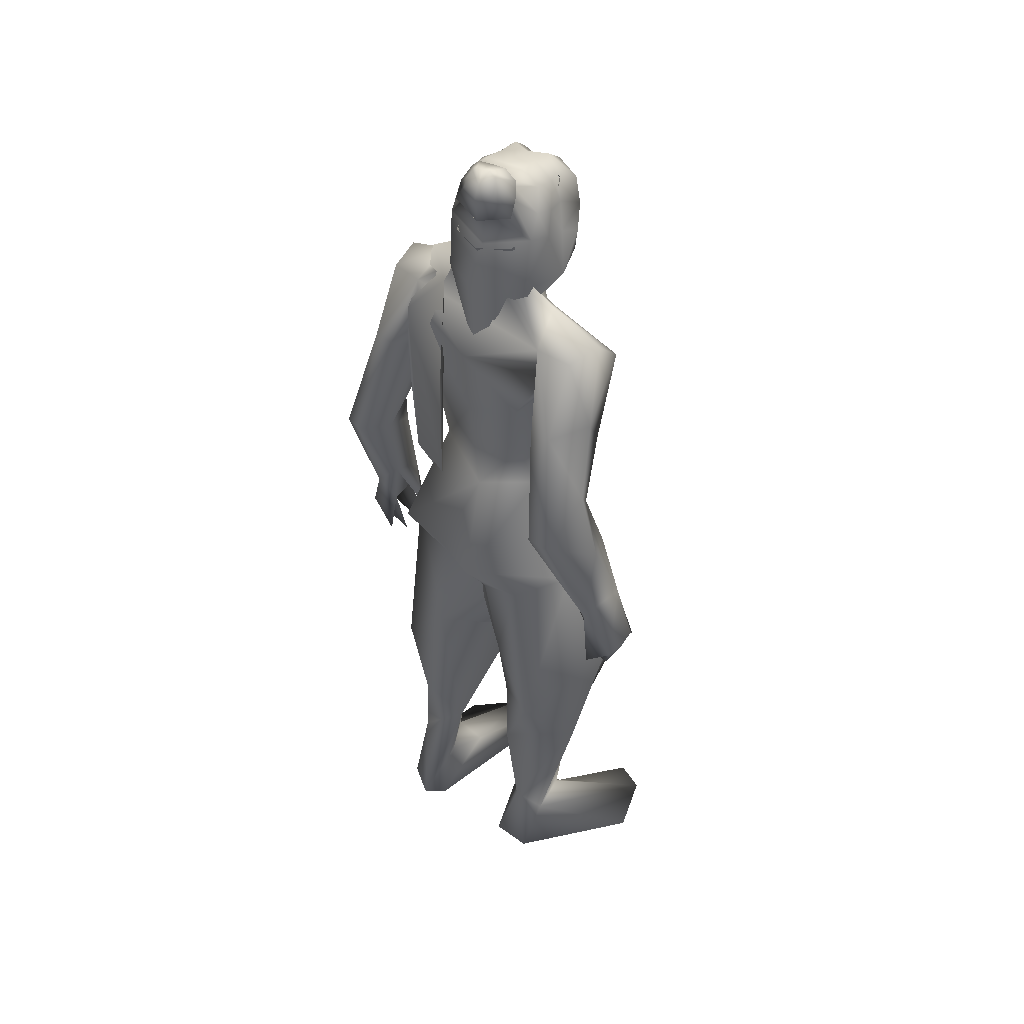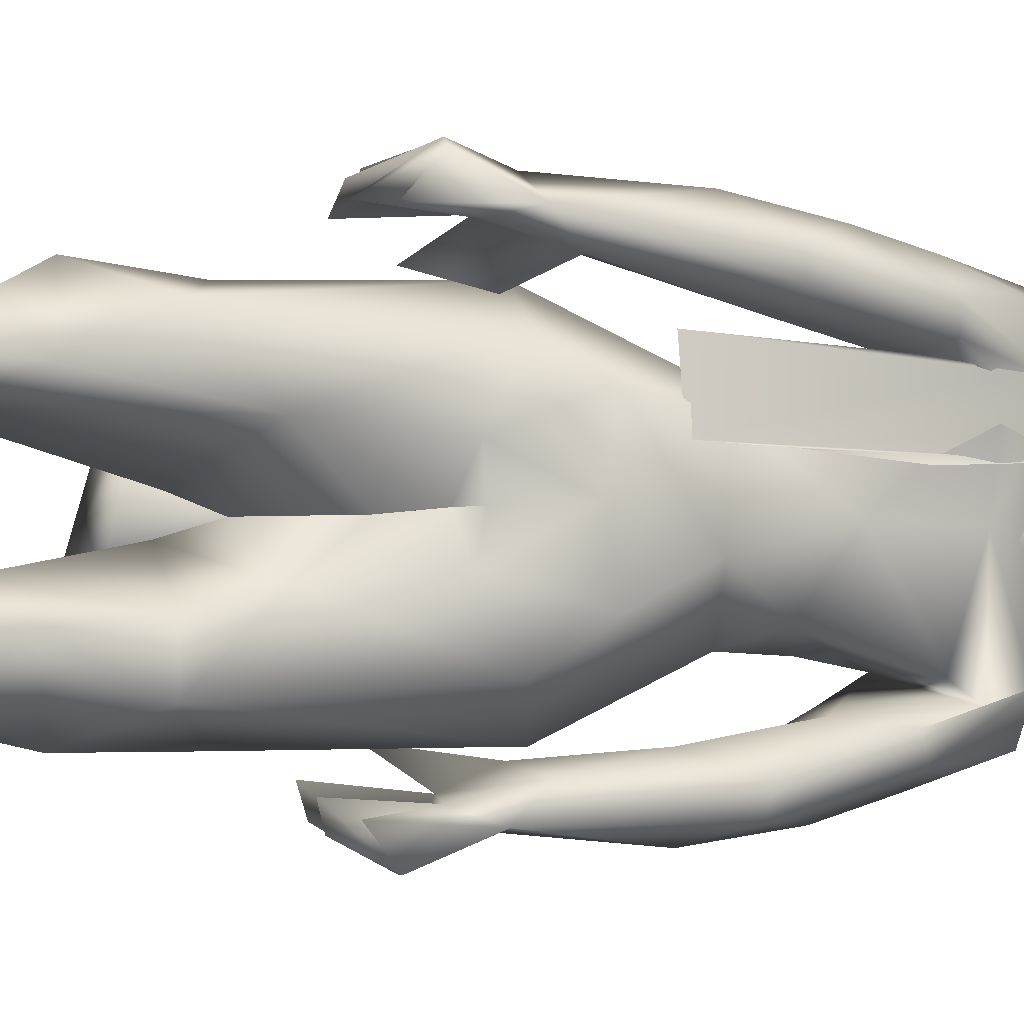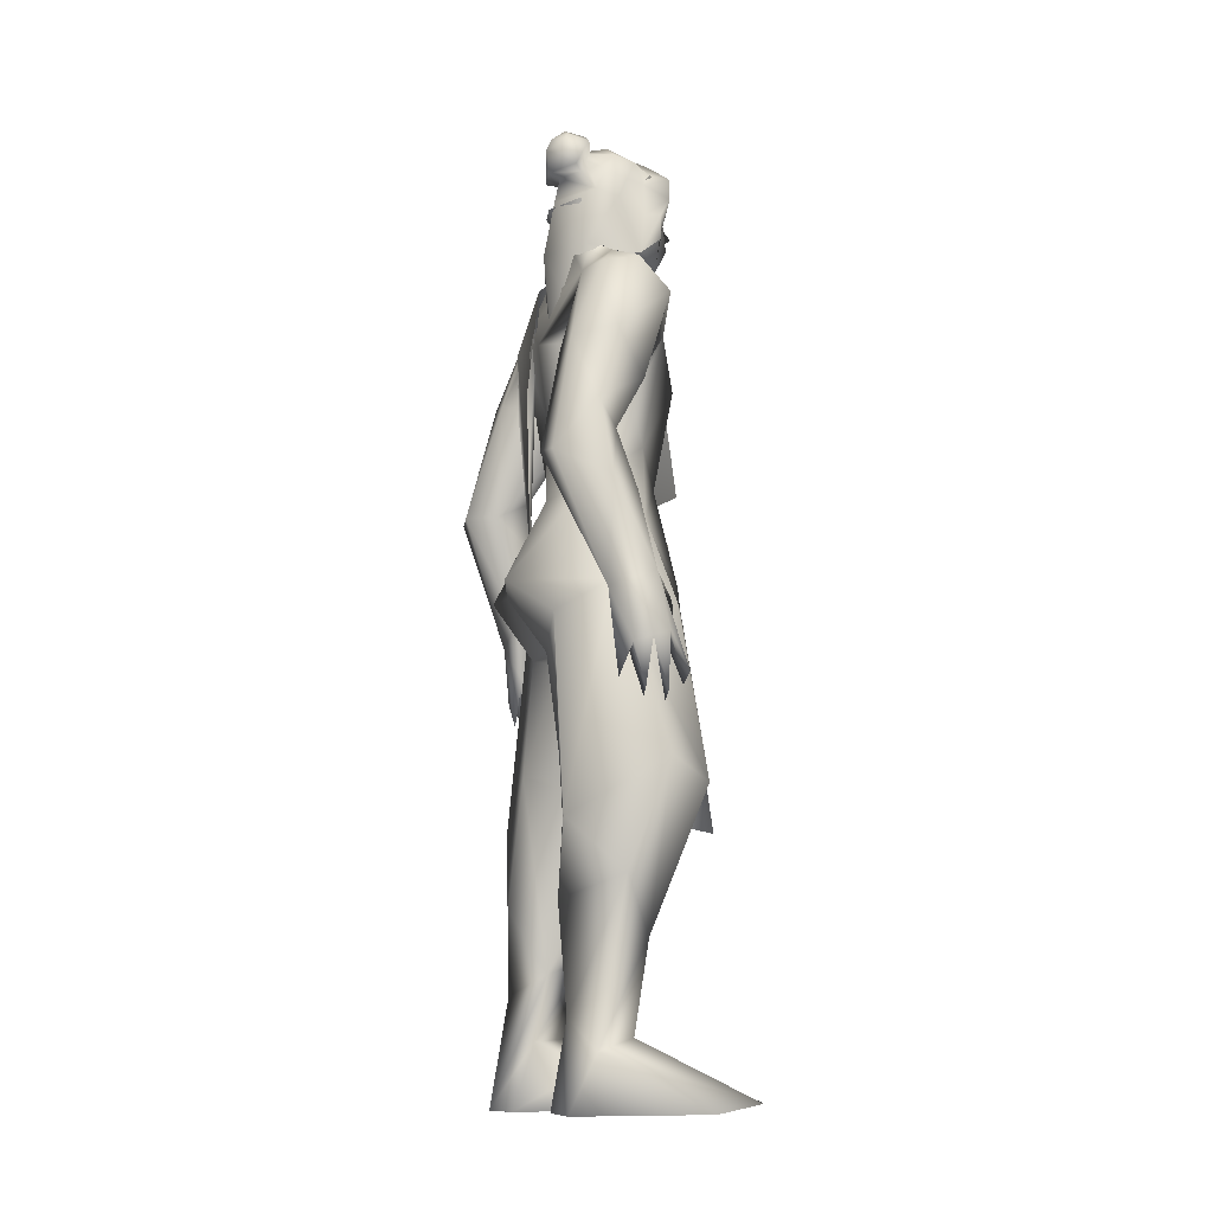
<metadata>
{"format":"obj","ext":"obj","renderer":"f3d","projection":"perspective","resolution":1024,"background":"white","views":[{"elev":41.8,"azim":-38.1,"up":"+Z"},{"elev":-2.2,"azim":-116.7,"up":"+Y"},{"elev":-11.9,"azim":-11.2,"up":"+Z"}]}
</metadata>
<code>
o Plane
v 0.05858 0.06858 1.616
v 0.003235 0.2238 1.797
v -0.1322 0.2219 2.162
v 0.01159 0.07889 2
v -0.09042 0.064 2.17
v -0.04263 0.2362 2.002
v -0.2103 0.1014 2.256
v -0.2369 0.2292 2.18
v -0.3108 0.08162 2.172
v -0.3484 0.2077 2.029
v -0.3435 0.06822 1.88
v -0.3409 0.2285 1.855
v -0.3356 0.0876 1.663
v -0.3277 0.09621 1.479
v -0.3012 0.2539 1.481
v 0.01066 0.2212 1.616
f 2 4 16
f 5 6 3
f 5 8 7
f 7 8 9
f 9 8 10
f 10 14 9
f 10 15 14
f 5 3 8
f 6 5 2
f 11 9 13
f 10 12 15
f 13 9 14
f 4 1 16
f 5 4 2
o hair_mesh18-geometry
v -0.2012 -0.1562 2.376
v -0.1412 -0.1532 2.36
v -0.1713 -0.1444 2.439
v -0.2282 -0.1534 2.224
v -0.0793 -0.1417 2.215
v -0.1928 -0.1581 2.183
v -0.2795 -0.09006 2.121
v -0.3031 0.01225 2.121
v -0.2667 0.1081 2.178
v -0.2957 0.07251 2.226
v -0.3175 -0.02973 2.228
v -0.2995 -0.03808 1.995
v -0.2974 -0.07289 2.362
v -0.2809 0.08041 2.378
v -0.2481 0.08764 2.442
v -0.2061 0.07504 2.495
v -0.1899 0.04856 2.52
v -0.1624 0.01017 2.514
v -0.155 -0.06412 2.529
v -0.1439 -0.1127 2.493
v -0.1149 -0.1298 2.421
v -0.065 -0.1166 2.33
v -0.0644 -0.1062 2.417
v 0.006575 -0.1022 2.384
v -0.02424 -0.1318 2.327
v -0.02329 -0.1211 2.263
v -0.02281 -0.06892 2.222
v -0.01146 -0.05983 2.294
v 0.007246 -0.0486 2.36
v 0.007511 -0.0416 2.423
v 0.01153 -0.07796 2.449
v -0.04163 -0.05608 2.468
v -0.08742 -0.09787 2.481
v -0.09448 -0.03767 2.515
v -0.05241 0.05122 2.49
v -0.126 0.06751 2.509
v -0.1581 0.1061 2.483
v -0.1943 0.1101 2.424
v -0.1398 0.1214 2.42
v -0.09122 0.09363 2.47
v -0.0637 0.08582 2.505
v -0.02225 0.03329 2.464
v -0.02953 -0.01733 2.504
v 0.005305 -0.01606 2.48
v -0.0296 0.08932 2.481
v -0.04352 0.1124 2.425
v -0.0625 0.1455 2.452
v -0.08092 0.1612 2.388
v -0.05368 0.123 2.358
v -0.07518 0.114 2.312
v -0.1235 0.1411 2.355
v -0.1345 0.1179 2.25
v -0.2308 0.1142 2.364
v -0.2089 0.1428 2.244
v -0.113 0.1573 2.283
v -0.07792 0.09837 2.249
v -0.2327 -0.1036 2.443
v -0.217 -0.09738 2.475
v -0.2815 -0.06181 2.436
v -0.2723 0.01611 2.445
v -0.2863 -0.1038 2.513
v -0.2558 0.01975 2.477
v -0.2346 0.0134 2.504
v -0.2264 2.5e-05 2.516
v -0.2125 -0.01936 2.513
v -0.2087 -0.05686 2.52
v -0.2032 -0.0814 2.502
v -0.2511 -0.1343 2.451
v -0.2298 -0.1258 2.494
v -0.3172 -0.07768 2.441
v -0.3047 0.02783 2.453
v -0.2823 0.03277 2.496
v -0.2536 0.02416 2.533
v -0.2425 0.00605 2.55
v -0.2237 -0.02019 2.546
v -0.2186 -0.07098 2.555
v -0.2111 -0.1042 2.531
v -0.2755 -0.09957 2.535
v -0.3198 -0.07516 2.508
v -0.3135 -0.02167 2.514
v -0.3065 -0.0726 2.539
v -0.3021 -0.01917 2.536
v -0.2876 -0.02353 2.554
v -0.2819 -0.03271 2.563
v -0.2724 -0.04601 2.561
v -0.2698 -0.07176 2.566
v -0.266 -0.08861 2.553
f 17 18 19
f 20 18 17
f 20 21 18
f 20 22 21
f 23 22 20
f 24 26 25
f 24 27 26
f 27 24 28
f 27 28 23
f 27 23 20
f 29 27 20
f 29 26 27
f 29 30 26
f 30 29 75
f 32 31 79
f 31 30 78
f 34 33 81
f 36 35 82
f 17 19 74
f 29 17 75
f 33 32 80
f 35 34 82
f 19 36 83
f 29 20 17
f 19 37 36
f 19 18 37
f 18 38 37
f 21 38 18
f 37 38 39
f 38 40 39
f 38 41 40
f 21 42 41
f 21 41 38
f 44 42 43
f 41 42 44
f 40 41 44
f 40 44 45
f 46 40 45
f 47 40 46
f 39 40 47
f 48 39 47
f 39 48 49
f 50 49 48
f 50 35 49
f 34 35 50
f 51 34 50
f 52 34 51
f 33 34 52
f 53 33 52
f 53 32 33
f 32 53 54
f 54 53 55
f 53 56 55
f 53 52 56
f 52 57 56
f 52 51 57
f 57 51 58
f 59 58 51
f 59 60 58
f 59 47 60
f 59 48 47
f 50 48 59
f 51 50 59
f 60 47 46
f 60 46 58
f 57 58 61
f 61 58 62
f 61 62 63
f 63 62 64
f 62 65 64
f 64 65 66
f 67 64 66
f 68 64 67
f 68 55 64
f 54 55 68
f 69 54 68
f 31 54 69
f 31 32 54
f 30 31 69
f 26 30 69
f 26 69 70
f 70 69 68
f 26 70 25
f 55 63 64
f 55 56 63
f 56 57 63
f 57 61 63
f 67 66 71
f 66 72 71
f 35 36 49
f 36 37 49
f 37 39 49
f 68 67 71
f 76 75 86
f 79 78 89
f 78 76 88
f 81 80 90
f 83 82 92
f 73 74 85
f 75 73 86
f 80 79 90
f 82 81 92
f 74 83 93
f 87 86 95
f 89 88 99
f 88 87 98
f 91 90 100
f 93 92 102
f 84 85 94
f 86 84 95
f 90 89 100
f 92 91 102
f 85 93 103
f 97 96 95
f 96 97 98
f 98 97 99
f 99 97 100
f 100 97 101
f 101 97 102
f 97 103 102
f 97 94 103
f 97 77 94
f 97 95 77
f 76 30 75
f 31 78 79
f 30 76 78
f 33 80 81
f 83 36 82
f 73 17 74
f 17 73 75
f 32 79 80
f 34 81 82
f 74 19 83
f 87 76 86
f 78 88 89
f 76 87 88
f 91 81 90
f 93 83 92
f 84 73 85
f 73 84 86
f 79 89 90
f 81 91 92
f 85 74 93
f 96 87 95
f 88 98 99
f 87 96 98
f 101 91 100
f 103 93 102
f 77 84 94
f 84 77 95
f 89 99 100
f 91 101 102
f 94 85 103
o body_mesh15-geometry
v -0.2793 -0.2015 0.2587
v -0.2106 -0.1027 0.4666
v -0.2136 -0.1248 0.2361
v -0.2967 -0.1708 0.5377
v -0.2824 -0.1503 0.7384
v -0.3014 -0.269 0.7297
v -0.04847 -0.3393 0.8749
v -0.1597 -0.336 0.594
v -0.3067 -0.1358 0.0371
v -0.08319 -0.22 0.448
v 0.01878 -0.1587 0.7142
v -0.03325 -0.04604 0.7948
v -0.2849 -0.1124 0.8943
v -0.3228 -0.2408 1.234
v -0.3146 -0.08911 1.157
v -0.4308 -0.1494 1.324
v -0.3999 0.005464 1.309
v -0.3138 -0.06587 1.552
v -0.4133 0.1643 1.325
v -0.2673 0.1376 1.586
v -0.2015 0.1862 1.594
v -0.2103 -0.2003 1.589
v -0.1946 -0.334 1.298
v 0.05561 -0.276 0.8169
v -0.213 -0.2452 0.1802
v -0.119 -0.2131 0.2124
v -0.2833 -0.2435 0.03203
v 0.0841 -0.1675 0.03636
v 0.038 -0.3886 0.03874
v 0.1705 -0.3057 0.0605
v 0.1826 -0.2188 0.06612
v -0.06484 -0.1695 0.1366
v 0.06651 -0.1256 0.936
v -0.01963 -0.2749 1.256
v 0.02287 -0.1166 1.274
v -0.07621 -0.1663 1.497
v -0.04394 -0.03232 1.194
v 0.04133 -0.01413 1.351
v -0.01994 -0.006542 1.609
v -0.07574 -0.1355 1.69
v -0.1159 -0.2072 1.78
v -0.2481 -0.1627 1.698
v -0.3042 -0.0122 1.789
v -0.3274 0.188 2.014
v -0.1225 0.1751 1.713
v -0.1071 0.2526 1.947
v -0.2924 0.2224 1.864
v -0.3824 0.2507 1.899
v -0.3157 0.2007 2.112
v -0.3921 0.3088 1.897
v -0.3122 0.3108 2.1
v -0.225 0.3467 2.121
v -0.2271 0.1892 2.187
v -0.2373 0.03322 2.255
v -0.2512 -0.03599 2.259
v -0.33 -0.02064 1.985
v -0.3158 -0.2382 1.916
v -0.04301 -0.2311 1.955
v 0.03594 0.007904 1.885
v -0.06441 0.1398 1.509
v 0.02317 0.08337 1.266
v -0.1265 -0.005883 1.145
v -0.2912 -0.000273 1.187
v -0.2676 -0.002803 1.142
v -0.3187 0.09094 1.165
v -0.2648 -0.01473 1.024
v -0.1769 -0.01774 0.8491
v -0.3103 0.2429 1.246
v -0.05541 -0.2237 2.035
v -0.009343 0.01007 2.024
v -0.08561 0.001674 2.079
v -0.04532 -0.3298 2.042
v -0.1015 -0.1066 2.12
v -0.1712 -0.2146 2.187
v -0.2568 -0.2546 2.108
v -0.2531 -0.283 2.028
v -0.2025 -0.09164 2.256
v -0.07675 -0.02267 2.21
v -0.1463 0.06981 2.241
v -0.0341 0.0804 2.209
v -0.2277 0.1016 2.315
v -0.1853 0.1102 2.377
v -0.2257 0.08413 2.384
v -0.301 0.0318 2.356
v -0.3096 -0.05974 2.346
v -0.1333 0.09974 2.121
v -0.1293 0.2641 2.037
v -0.2026 0.2842 1.798
v -0.2087 0.3469 1.799
v -0.3903 0.264 1.591
v -0.2987 0.3123 1.642
v -0.471 0.3064 1.592
v -0.4688 0.3698 1.586
v -0.3446 0.4491 1.52
v -0.3658 0.4081 1.724
v -0.3008 0.3795 1.919
v -0.1614 0.3526 2.069
v -0.3026 0.3803 1.655
v -0.2628 0.3625 1.498
v -0.2625 0.4162 1.497
v -0.3209 0.3516 1.324
v -0.3463 0.4147 1.256
v -0.2224 0.3827 1.276
v -0.3006 0.3932 1.171
v -0.321 0.4887 1.113
v -0.2329 0.4725 1.263
v -0.2748 0.2931 1.214
v -0.2241 0.3316 1.08
v -0.2363 0.4059 1.189
v -0.1438 0.4155 1.038
v -0.2317 0.5082 1.141
v -0.2511 0.4158 0.9961
v -0.2772 0.5065 1.127
v -0.1584 0.472 1.056
v -0.2052 0.4507 1.011
v -0.1828 0.3956 0.9946
v -0.3157 0.4071 1.04
v -0.2472 -0.1287 2.354
v -0.1466 -0.141 2.312
v -0.01233 -0.01954 2.215
v 0.01086 0.04564 2.27
v -0.01688 0.08568 2.272
v -0.02434 0.02081 2.274
v 0.01776 -0.001356 2.275
v 0.001556 0.06359 2.303
v -0.01076 -0.06228 2.382
v -0.1077 -0.1241 2.373
v -0.01364 0.003111 2.352
v -0.06352 0.1143 2.382
v -0.09618 0.1047 2.466
v -0.03419 0.02869 2.477
v -0.03849 -0.06953 2.464
v -0.01142 0.04074 2.393
v 0.04294 0.05659 2.333
v -0.1549 -0.1272 2.381
v -0.3024 -0.2922 1.728
v -0.1272 -0.2818 1.81
v -0.2251 -0.3475 2.099
v -0.3229 -0.3112 1.871
v -0.3035 -0.3642 1.897
v -0.1174 -0.3485 1.804
v -0.253 -0.4503 1.721
v -0.1996 -0.4048 1.654
v -0.2208 -0.4802 1.52
v -0.362 -0.4392 1.585
v -0.382 -0.379 1.592
v -0.2756 -0.3344 1.488
v -0.1968 -0.4078 1.918
v -0.1318 -0.3585 2.12
v -0.2143 -0.3382 1.642
v -0.1652 -0.3741 1.498
v -0.1505 -0.4258 1.497
v -0.2285 -0.4458 1.254
v -0.1469 -0.355 1.287
v -0.1115 -0.4584 1.295
v -0.18 -0.5102 1.112
v -0.1999 -0.4316 1.039
v -0.1915 -0.4128 1.171
v -0.2293 -0.3786 1.323
v -0.05323 -0.356 1.243
v -0.1038 -0.4015 1.197
v -0.08931 -0.5001 1.142
v -0.1332 -0.513 1.128
v -0.1402 -0.4553 1.012
v -0.1338 -0.4019 1.001
v -0.03658 -0.3281 1.11
v -0.03417 -0.3866 1.034
v -0.0301 -0.4439 1.057
v -0.07659 -0.3793 0.9945
v -0.08086 -0.4384 1.012
v -0.008938 0.2451 1.237
v -0.3386 0.1126 0.867
v -0.3582 0.2621 0.7211
v -0.1644 0.3256 1.283
v 0.01124 0.2387 0.7967
v 0.02121 0.08949 0.9068
v -0.1056 0.02022 0.7818
v -0.2739 0.1098 0.371
v -0.3675 0.1684 0.5343
v -0.3596 0.1889 0.3178
v -0.4127 0.1431 0.03632
v -0.3026 0.1219 0.2039
v -0.3609 0.1037 0.03382
v -0.3742 0.2481 0.03193
v -0.01736 0.1321 0.0361
v -0.03883 0.3569 0.03854
v 0.08374 0.2598 0.06024
v -0.2917 0.2455 0.1757
v -0.249 0.1839 0.412
v -0.2141 0.3245 0.5885
v -0.0845 0.3142 0.8581
v -0.0518 0.1228 0.6958
v -0.1641 0.2117 0.406
v -0.2145 0.1979 0.2115
v -0.1651 0.1505 0.1363
v 0.08622 0.1722 0.06583
v -0.2543 -0.1013 0.03395
v 0.01466 -0.00707 1.479
v 0.06555 0.02508 1.235
v 0.1096 -0.09421 0.7112
v 0.08426 0.06928 0.7511
v 0.000383 -0.1416 0.7252
v -0.02234 0.1139 0.7705
f 104 105 106
f 107 105 104
f 107 108 105
f 109 108 107
f 109 111 110
f 107 111 109
f 107 104 111
f 112 104 106
f 106 114 113
f 105 114 106
f 115 114 105
f 108 116 115
f 116 108 109
f 117 116 109
f 117 118 116
f 118 117 119
f 121 120 119
f 121 122 120
f 123 122 121
f 122 123 124
f 119 125 121
f 119 126 125
f 119 117 126
f 117 109 126
f 109 110 126
f 110 113 127
f 111 113 110
f 128 113 111
f 128 129 113
f 131 132 130
f 131 133 132
f 131 134 133
f 135 134 131
f 135 133 134
f 135 129 133
f 128 133 129
f 133 128 132
f 128 130 132
f 106 129 135
f 113 129 106
f 127 113 114
f 136 127 114
f 126 110 127
f 126 127 137
f 138 137 127
f 126 137 139
f 139 137 138
f 141 138 140
f 139 138 141
f 142 139 141
f 125 126 139
f 125 139 143
f 142 143 139
f 125 143 144
f 145 125 144
f 121 125 145
f 146 121 145
f 146 123 121
f 147 123 146
f 147 148 123
f 147 149 148
f 147 150 149
f 147 151 150
f 152 151 147
f 152 153 151
f 152 154 153
f 155 154 156
f 154 152 156
f 156 152 157
f 152 158 157
f 158 152 178
f 178 152 159
f 152 147 159
f 159 147 146
f 159 146 160
f 160 146 145
f 145 144 161
f 161 144 143
f 161 143 162
f 162 143 142
f 162 142 148
f 142 163 148
f 142 141 163
f 163 141 164
f 141 140 164
f 164 140 165
f 166 165 140
f 166 167 165
f 166 168 167
f 168 166 120
f 120 166 118
f 169 279 164
f 167 275 169
f 140 138 169
f 169 138 136
f 138 127 136
f 169 136 170
f 136 115 170
f 136 114 115
f 116 170 115
f 116 169 170
f 167 169 165
f 165 169 164
f 120 118 119
f 122 277 171
f 122 124 277
f 124 163 277
f 123 148 124
f 149 162 148
f 172 161 162
f 174 172 173
f 174 175 172
f 176 175 174
f 176 177 175
f 178 159 179
f 158 178 180
f 180 178 177
f 180 177 176
f 180 176 181
f 181 176 174
f 182 181 174
f 182 183 181
f 182 184 183
f 184 186 185
f 187 184 157
f 187 186 184
f 188 187 157
f 188 157 158
f 157 182 189
f 157 184 182
f 182 174 189
f 189 174 200
f 174 190 200
f 174 173 190
f 173 162 190
f 173 172 162
f 190 162 149
f 191 190 149
f 190 191 192
f 193 194 191
f 196 153 198
f 153 196 195
f 153 195 151
f 195 193 151
f 151 193 150
f 193 191 150
f 150 191 149
f 153 199 198
f 153 154 199
f 154 155 199
f 199 155 200
f 200 155 156
f 200 156 189
f 157 189 156
f 190 192 200
f 199 200 192
f 198 199 192
f 192 191 194
f 192 194 201
f 201 194 202
f 193 202 194
f 197 201 203
f 198 201 197
f 198 192 201
f 196 198 197
f 201 202 203
f 195 204 193
f 195 205 204
f 196 205 195
f 196 197 205
f 203 202 206
f 193 206 202
f 193 204 206
f 204 205 207
f 205 209 208
f 205 197 209
f 197 203 209
f 203 206 209
f 210 211 206
f 212 211 210
f 206 211 212
f 209 206 212
f 209 212 213
f 212 214 213
f 204 207 212
f 207 208 215
f 303 305 306
f 208 216 215
f 208 209 216
f 209 214 216
f 214 209 217
f 209 213 217
f 214 217 213
f 216 214 218
f 214 219 218
f 212 219 214
f 212 216 219
f 216 212 207
f 207 215 216
f 216 218 219
f 207 220 208
f 207 205 220
f 205 208 220
f 204 212 210
f 204 210 206
f 188 158 180
f 188 180 221
f 221 180 222
f 180 181 222
f 181 223 222
f 181 183 223
f 225 224 183
f 225 226 224
f 225 227 226
f 228 227 225
f 223 227 229
f 224 223 183
f 227 223 224
f 226 227 224
f 222 223 229
f 222 229 230
f 229 227 231
f 231 227 228
f 228 225 232
f 232 225 183
f 184 232 183
f 184 185 232
f 185 233 232
f 233 234 232
f 235 229 234
f 230 229 235
f 236 229 231
f 234 229 236
f 234 236 232
f 231 237 236
f 228 237 231
f 236 237 228
f 236 228 232
f 221 222 238
f 222 230 238
f 179 159 160
f 179 160 161
f 160 145 161
f 179 161 239
f 239 161 240
f 240 161 175
f 172 175 161
f 177 252 175
f 177 241 252
f 178 241 177
f 178 179 242
f 179 239 242
f 243 242 249
f 249 242 239
f 245 246 244
f 245 247 246
f 248 247 245
f 249 239 250
f 243 249 248
f 248 245 243
f 243 245 251
f 245 244 251
f 251 244 175
f 251 175 252
f 243 251 241
f 241 251 252
f 178 243 241
f 178 242 243
f 175 244 240
f 239 240 253
f 244 253 240
f 244 246 253
f 246 254 253
f 246 255 254
f 247 255 246
f 250 253 254
f 239 253 250
f 248 256 247
f 248 249 256
f 250 254 257
f 255 257 254
f 255 258 257
f 247 258 255
f 256 258 247
f 256 259 258
f 256 260 259
f 261 260 256
f 261 259 260
f 249 250 262
f 249 262 256
f 262 261 256
f 250 257 262
f 257 258 263
f 258 264 263
f 258 266 265
f 259 266 258
f 259 267 266
f 259 268 267
f 261 268 259
f 261 266 268
f 261 264 266
f 262 264 261
f 257 264 262
f 264 269 263
f 257 269 264
f 257 263 269
f 264 270 265
f 258 270 264
f 258 271 270
f 265 271 258
f 265 270 271
f 264 265 272
f 265 273 272
f 266 273 265
f 266 272 273
f 264 272 266
f 266 267 268
f 124 148 163
f 277 163 274
f 163 164 274
f 275 170 169
f 168 275 167
f 171 275 168
f 171 276 275
f 171 277 276
f 164 278 274
f 164 279 278
f 279 170 280
f 275 280 170
f 169 170 279
f 275 281 280
f 282 281 275
f 283 281 282
f 284 281 283
f 284 285 281
f 284 286 285
f 287 286 284
f 287 288 286
f 289 288 287
f 289 290 288
f 289 291 290
f 291 289 287
f 287 283 291
f 283 287 284
f 283 293 292
f 283 282 293
f 282 276 293
f 276 294 293
f 276 282 275
f 276 277 294
f 277 278 294
f 277 274 278
f 279 295 278
f 280 295 279
f 294 278 296
f 278 295 296
f 281 296 295
f 285 296 281
f 296 285 297
f 285 298 297
f 285 286 298
f 286 288 298
f 298 288 299
f 290 299 288
f 290 298 299
f 290 297 298
f 291 297 290
f 291 296 297
f 291 292 296
f 283 292 291
f 292 293 296
f 293 294 296
f 280 281 295
f 171 168 122
f 120 122 168
f 300 135 131
f 106 135 300
f 112 106 300
f 104 112 130
f 300 130 112
f 300 131 130
f 130 128 104
f 104 128 111
f 108 115 105
f 301 303 302
f 303 304 302
f 301 306 305
f 302 306 301
f 301 305 303
f 166 167 118
f 166 140 167
f 167 140 169
f 167 169 116
f 118 167 116
f 304 306 302
f 304 303 306

</code>
